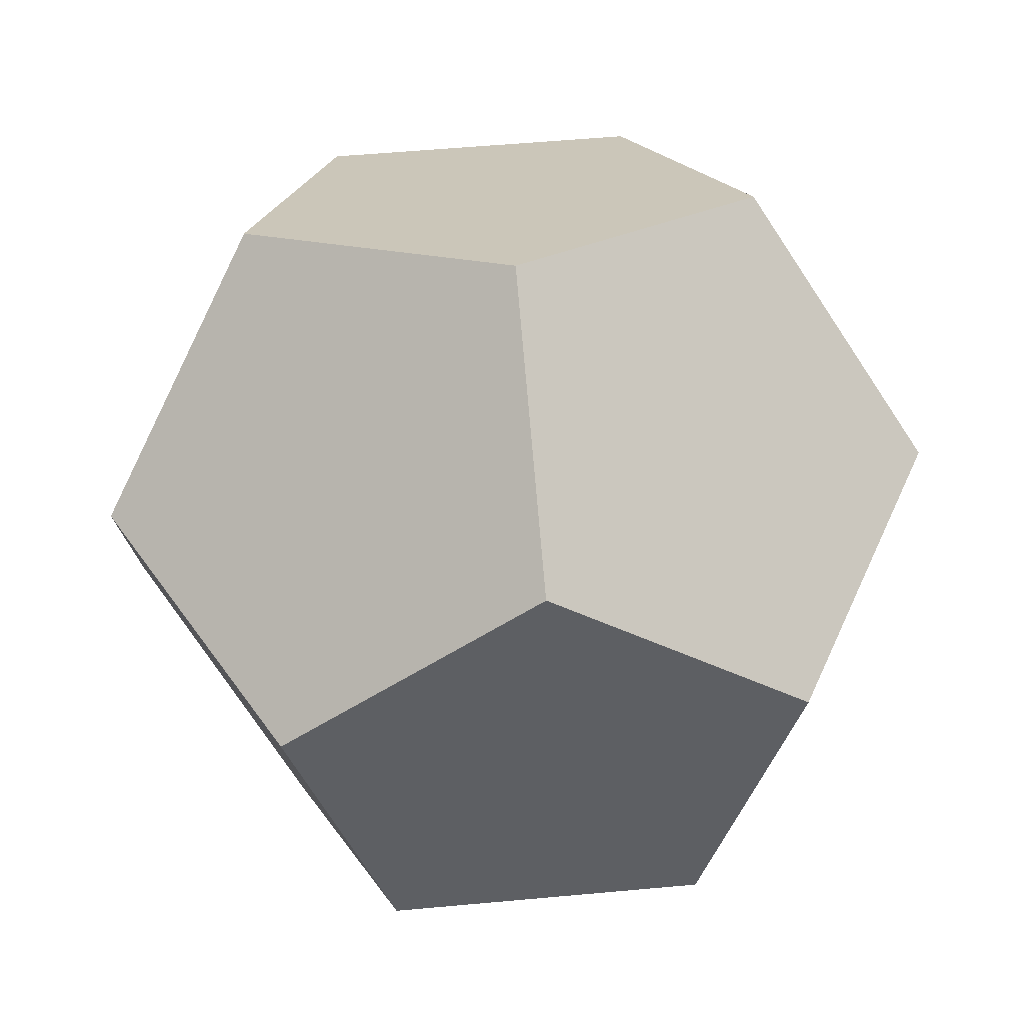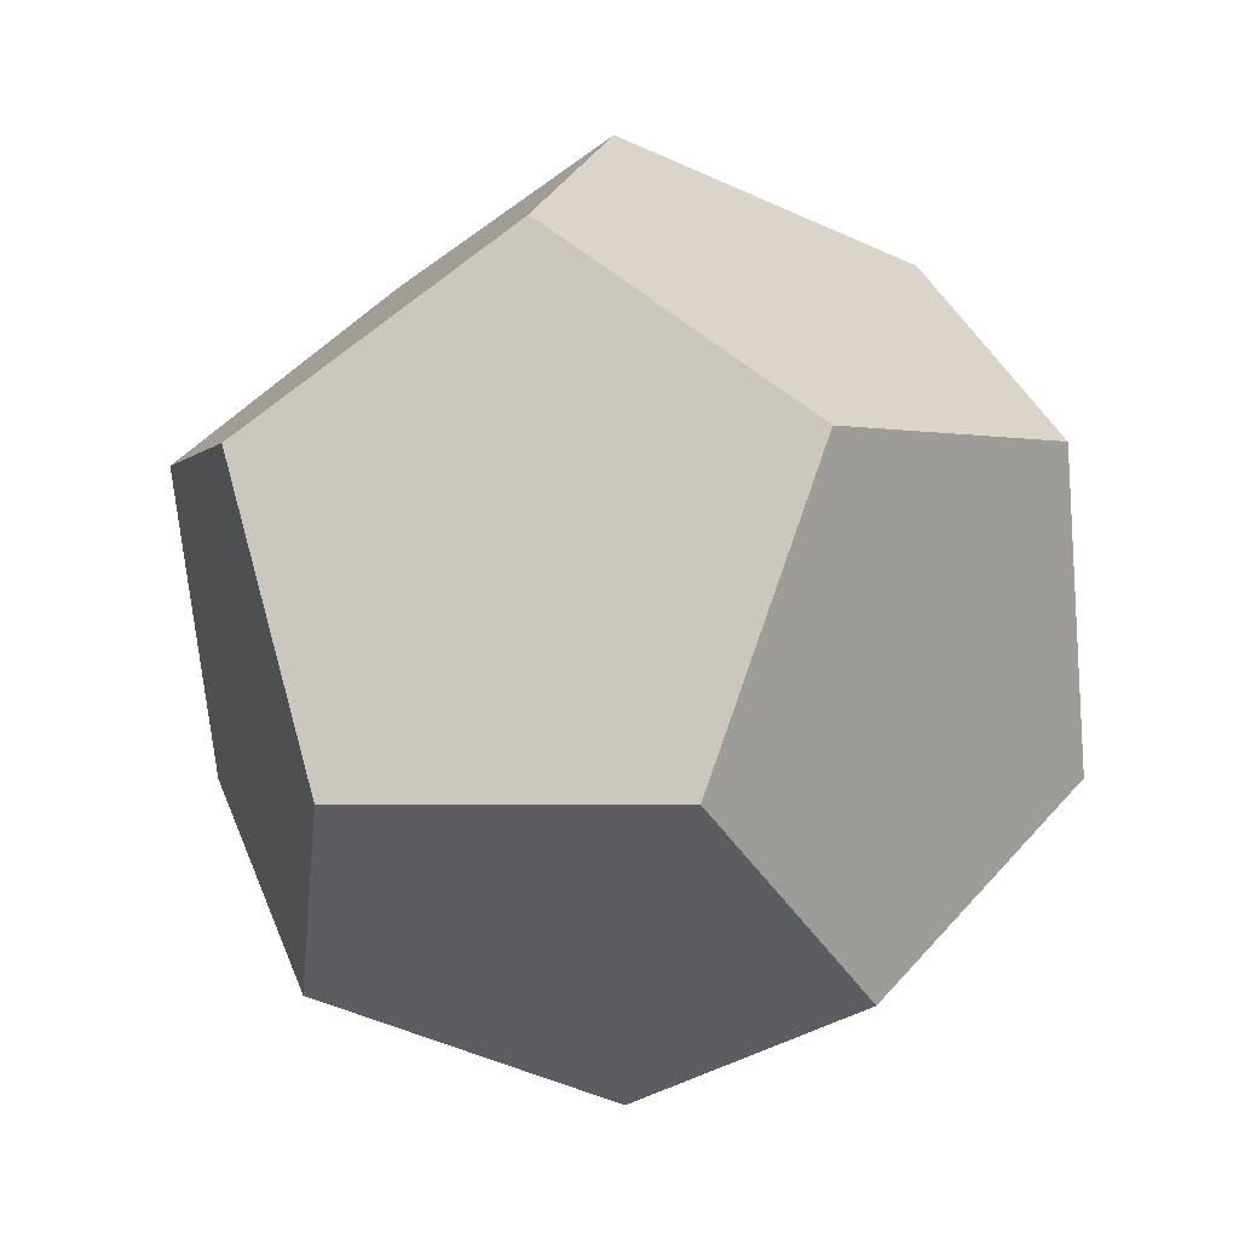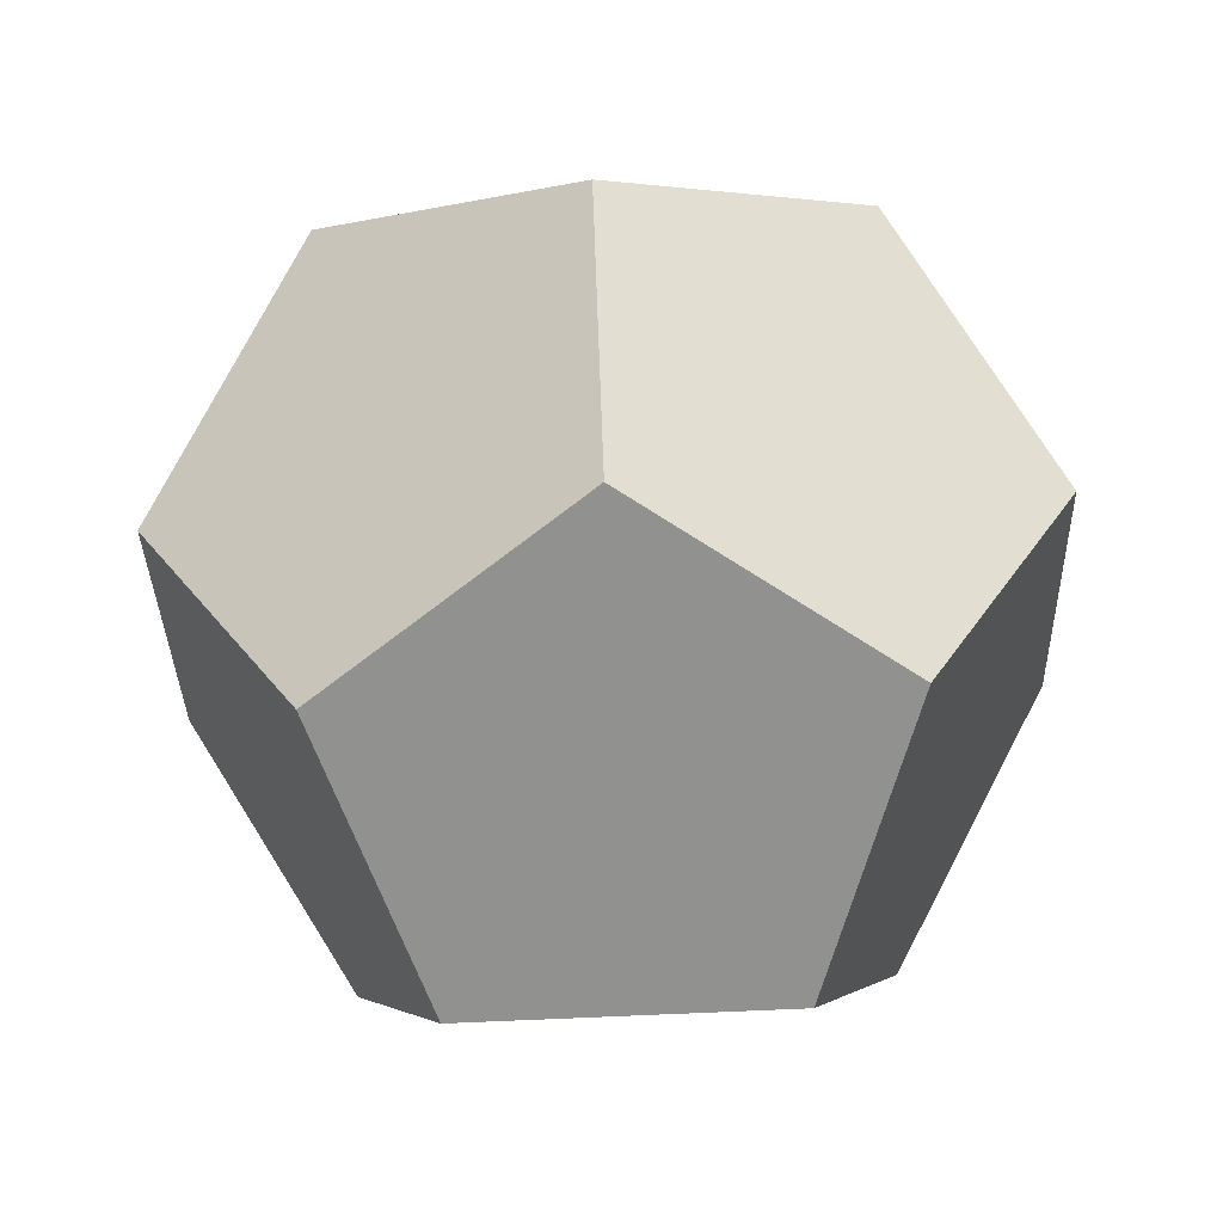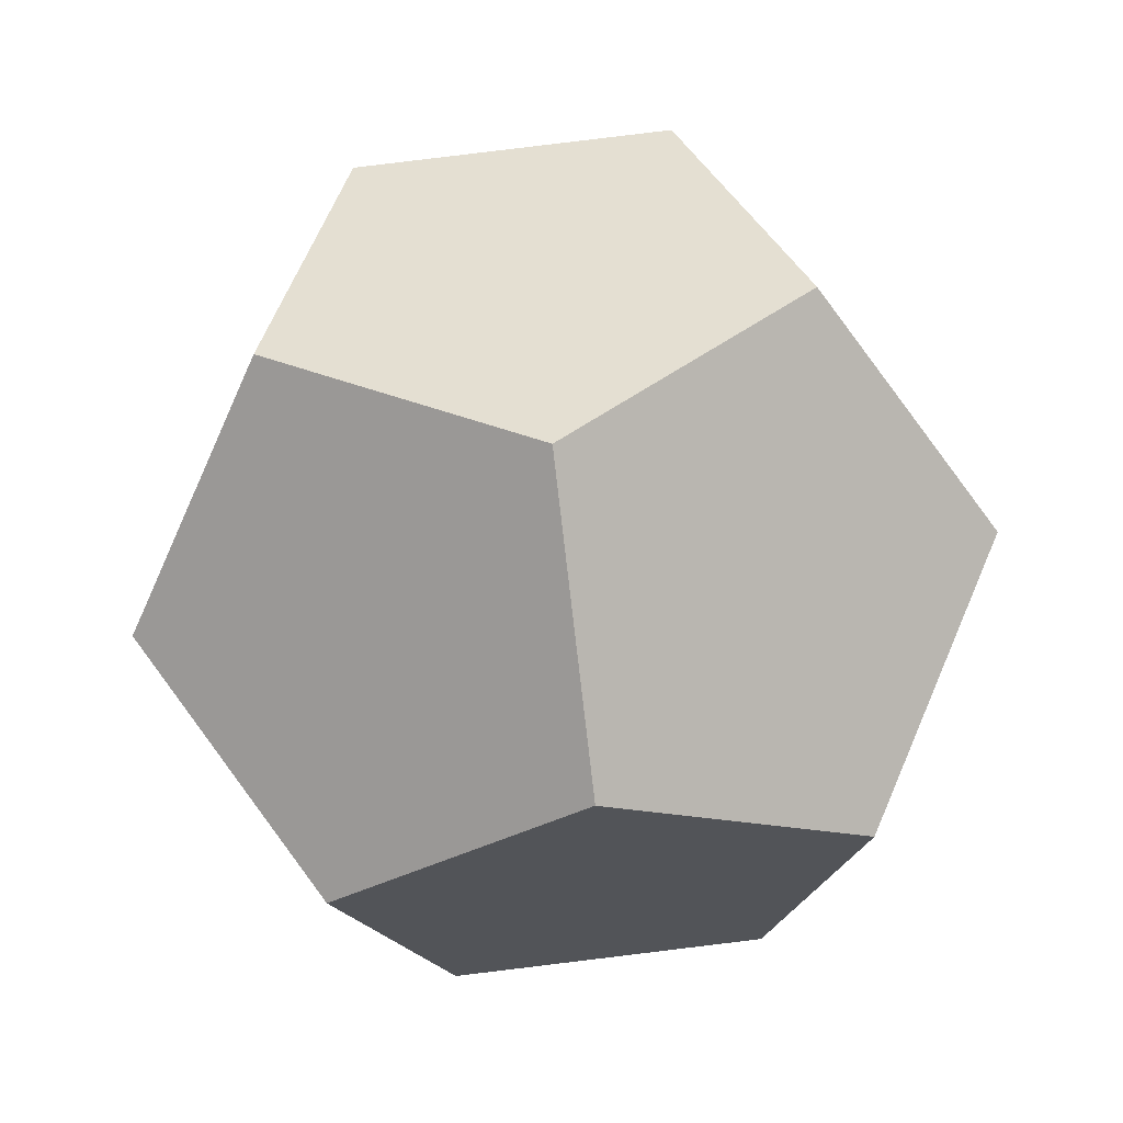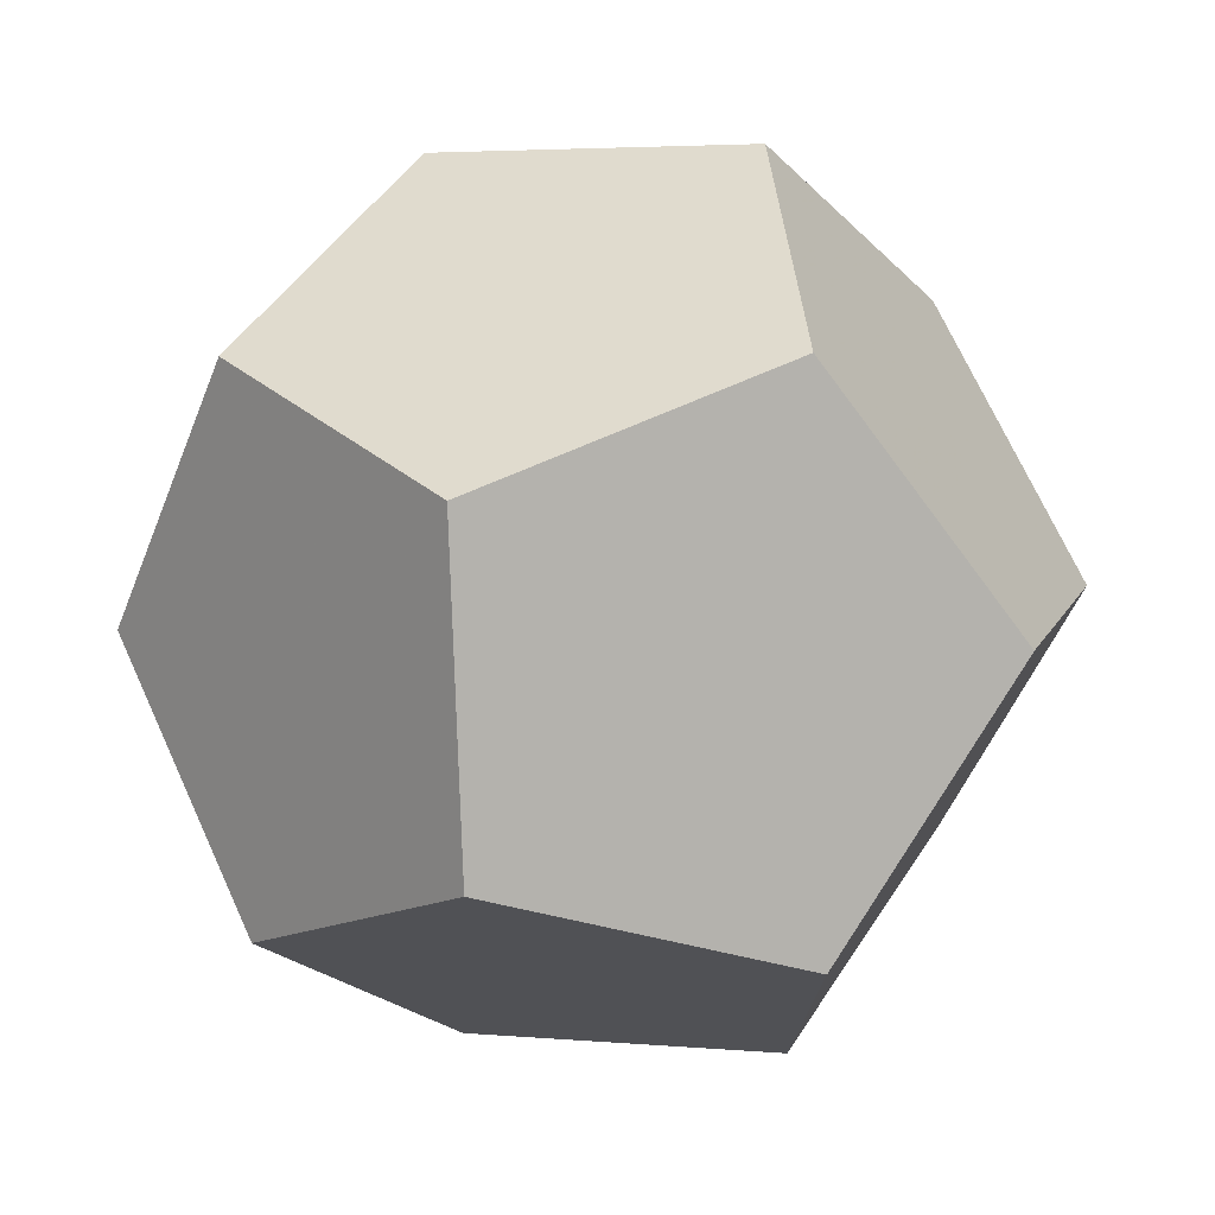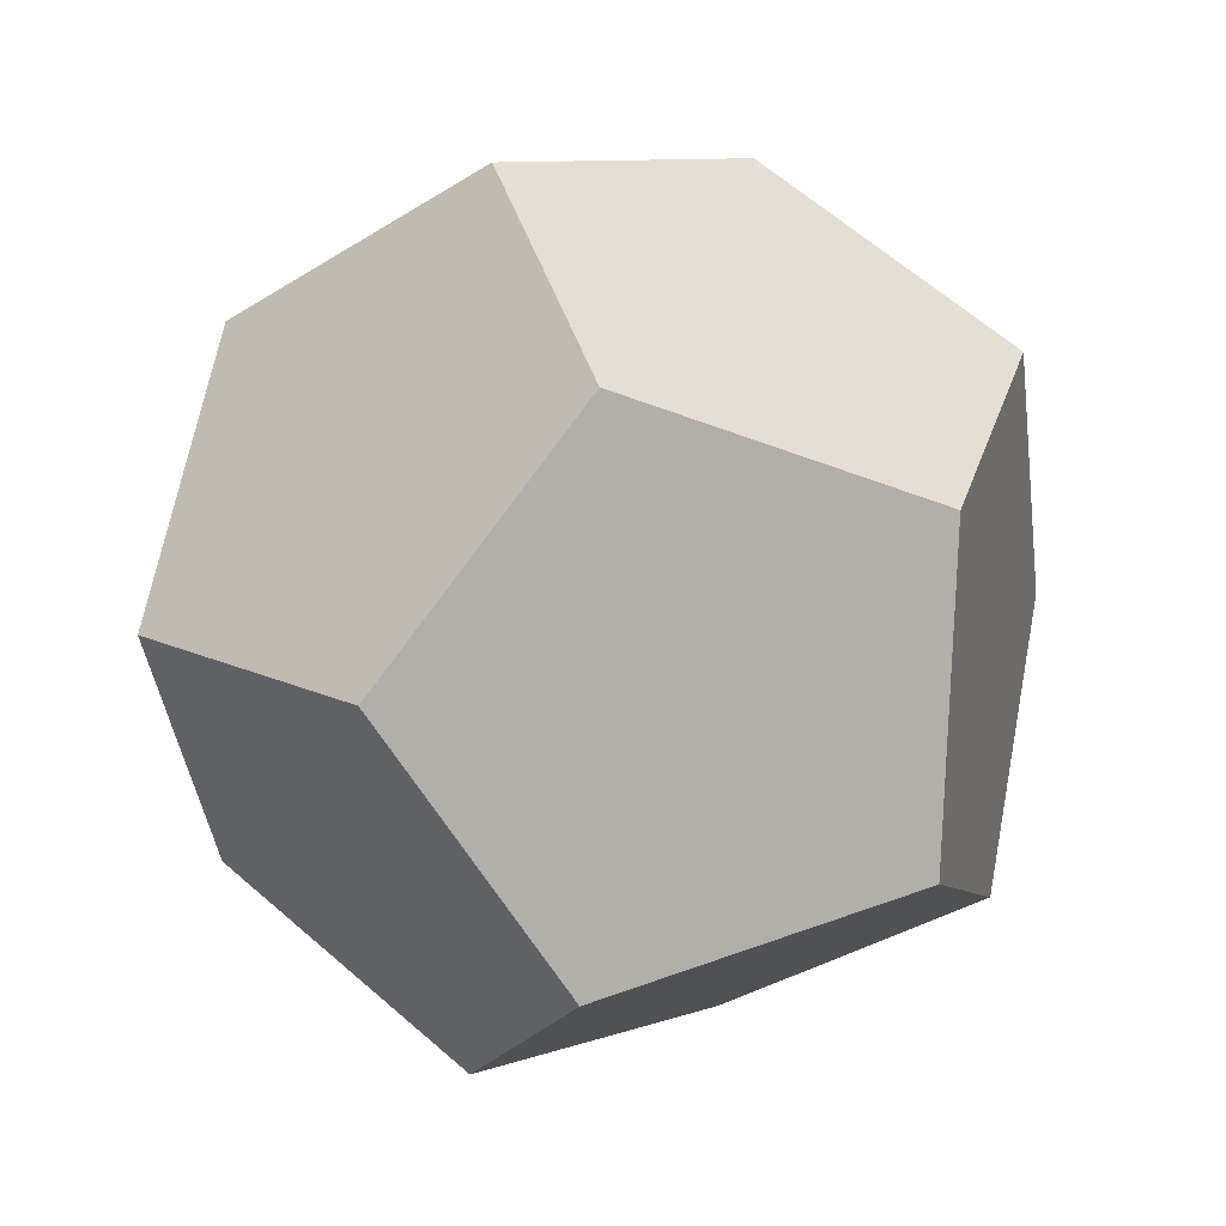
<metadata>
{"format":"obj","ext":"obj","renderer":"f3d","projection":"perspective","resolution":1024,"background":"white","views":[{"elev":75.9,"azim":-153.5,"up":"+Z"},{"elev":-78.3,"azim":-57.5,"up":"+Y"},{"elev":24.2,"azim":-94.6,"up":"+Y"},{"elev":66.0,"azim":-100.3,"up":"+Y"},{"elev":73.4,"azim":97.0,"up":"+Z"},{"elev":77.3,"azim":67.3,"up":"+Y"}]}
</metadata>
<code>
v -0.2657 0.3643 0.9709
v -0.8891 0.2255 0.5518
v -0.8758 -0.5098 0.3451
v -0.244 -0.8254 0.6364
v 0.133 -0.2853 1.023
v 0.8071 -0.1767 0.6806
v 0.8251 0.54 0.4166
v 0.1621 0.8743 0.596
v -0.197 1.051 -0.05477
v -0.8467 0.6498 -0.08209
v -0.8071 0.1767 -0.6806
v -0.8251 -0.54 -0.4166
v -0.1621 -0.8743 -0.596
v 0.197 -1.051 0.05477
v 0.8467 -0.6498 0.08209
v 0.8758 0.5098 -0.3451
v 0.244 0.8254 -0.6364
v -0.133 0.2853 -1.023
v 0.2657 -0.3643 -0.9709
v 0.8891 -0.2255 -0.5518
f 1 2 3 4 5
f 1 5 6 7 8
f 1 8 9 10 2
f 2 10 11 12 3
f 3 12 13 14 4
f 14 15 6 5 4
f 8 7 16 17 9
f 10 9 17 18 11
f 12 11 18 19 13
f 14 13 19 20 15
f 6 15 20 16 7
f 17 16 20 19 18

</code>
